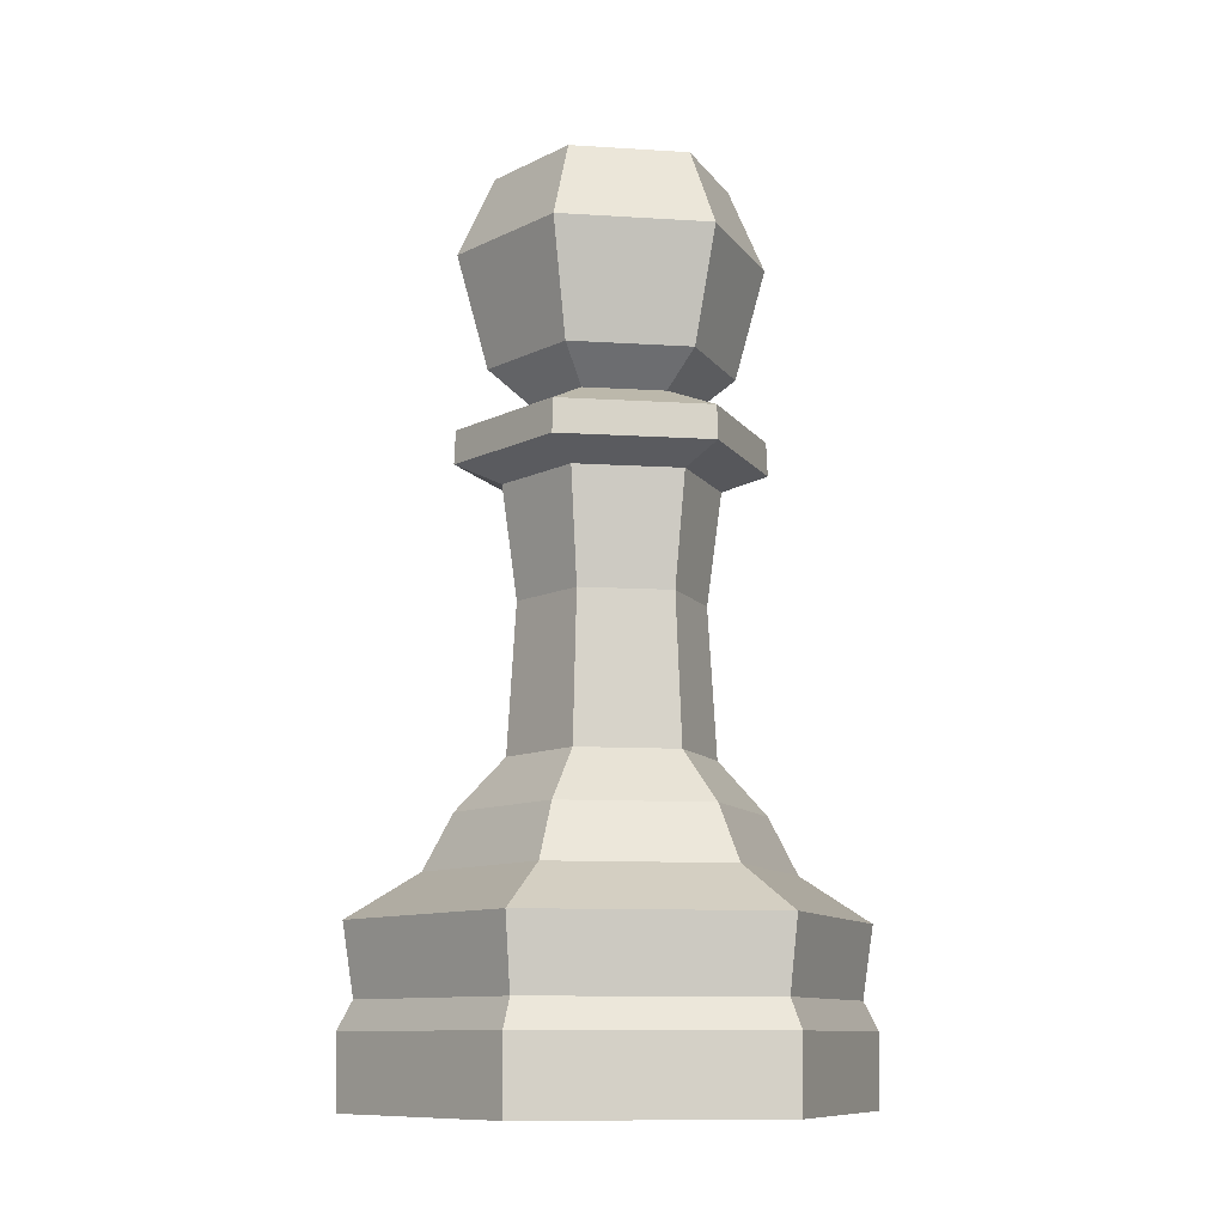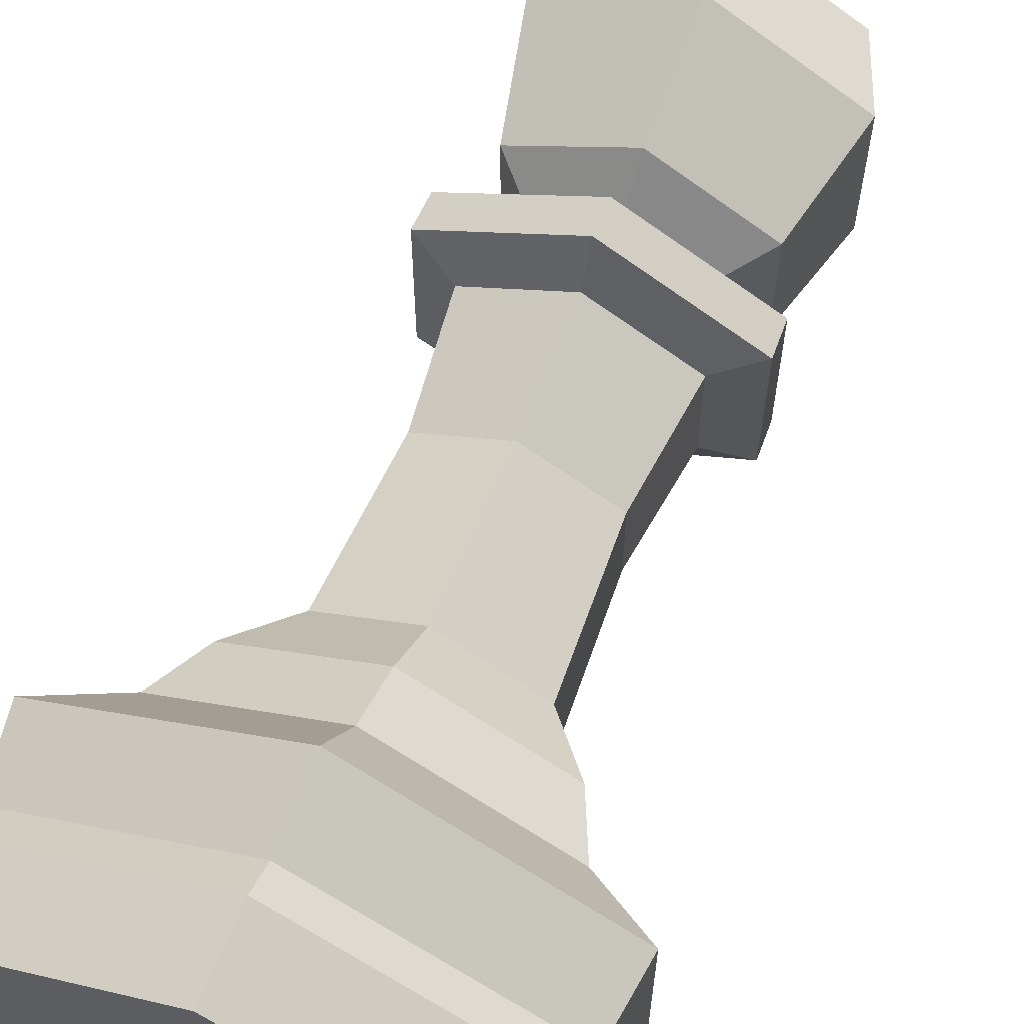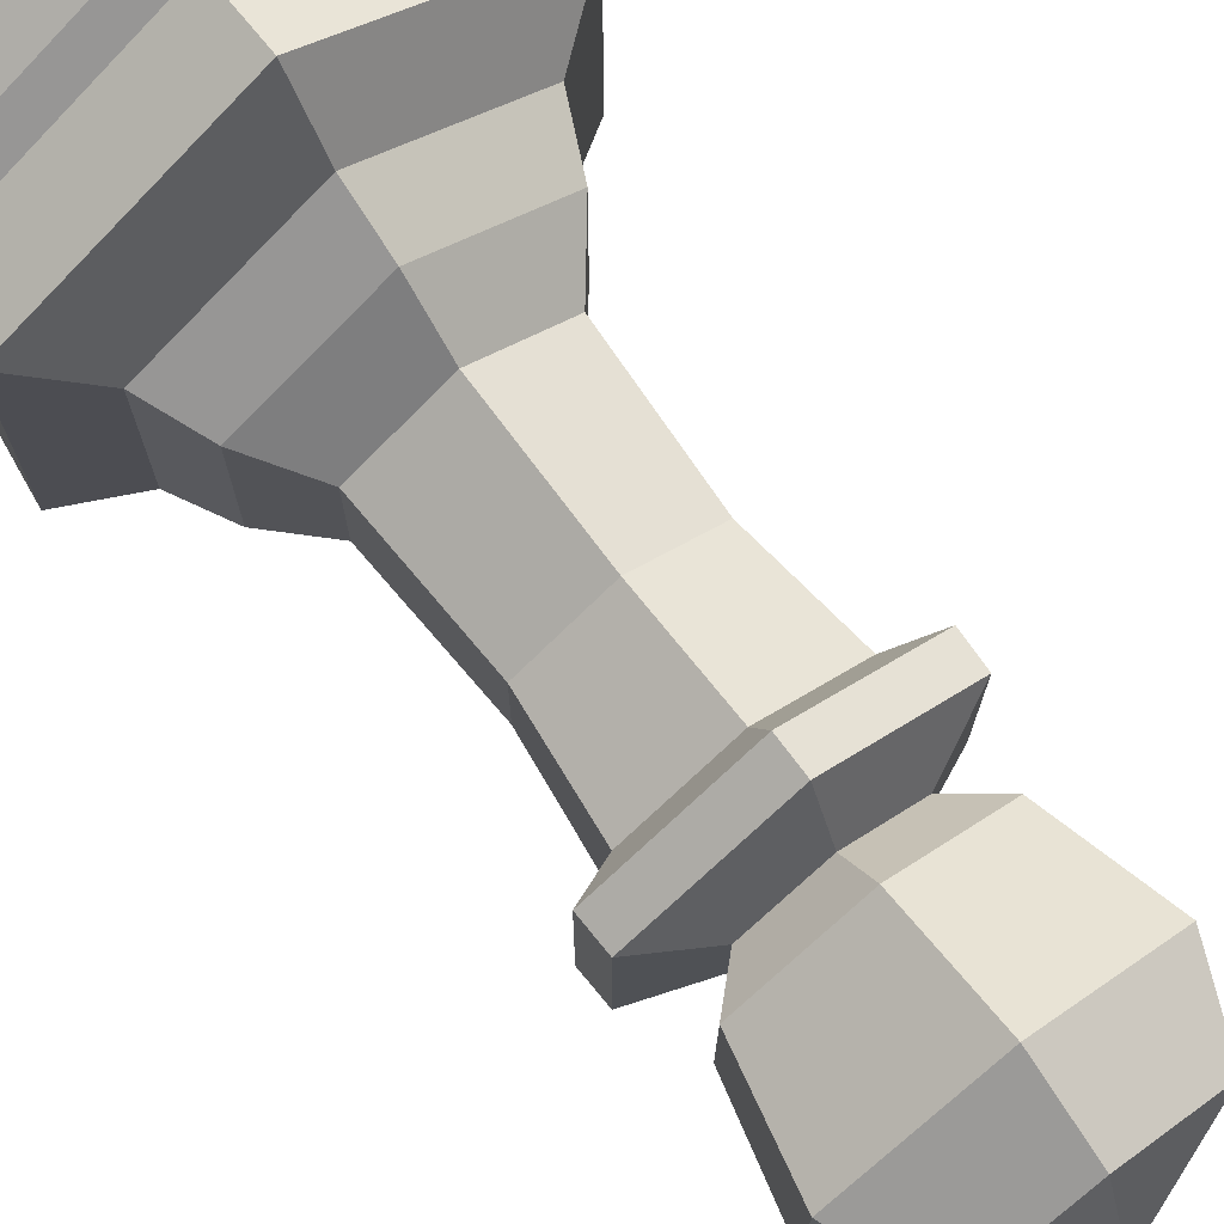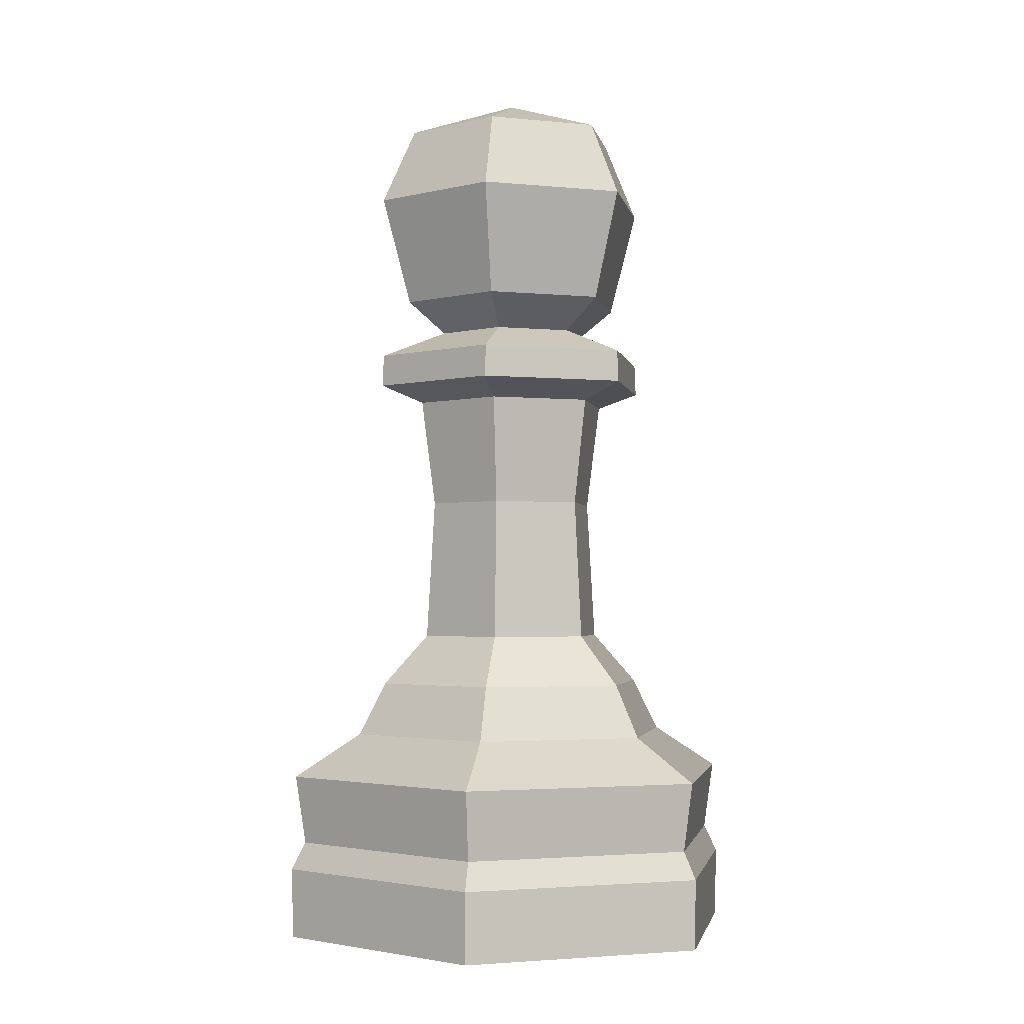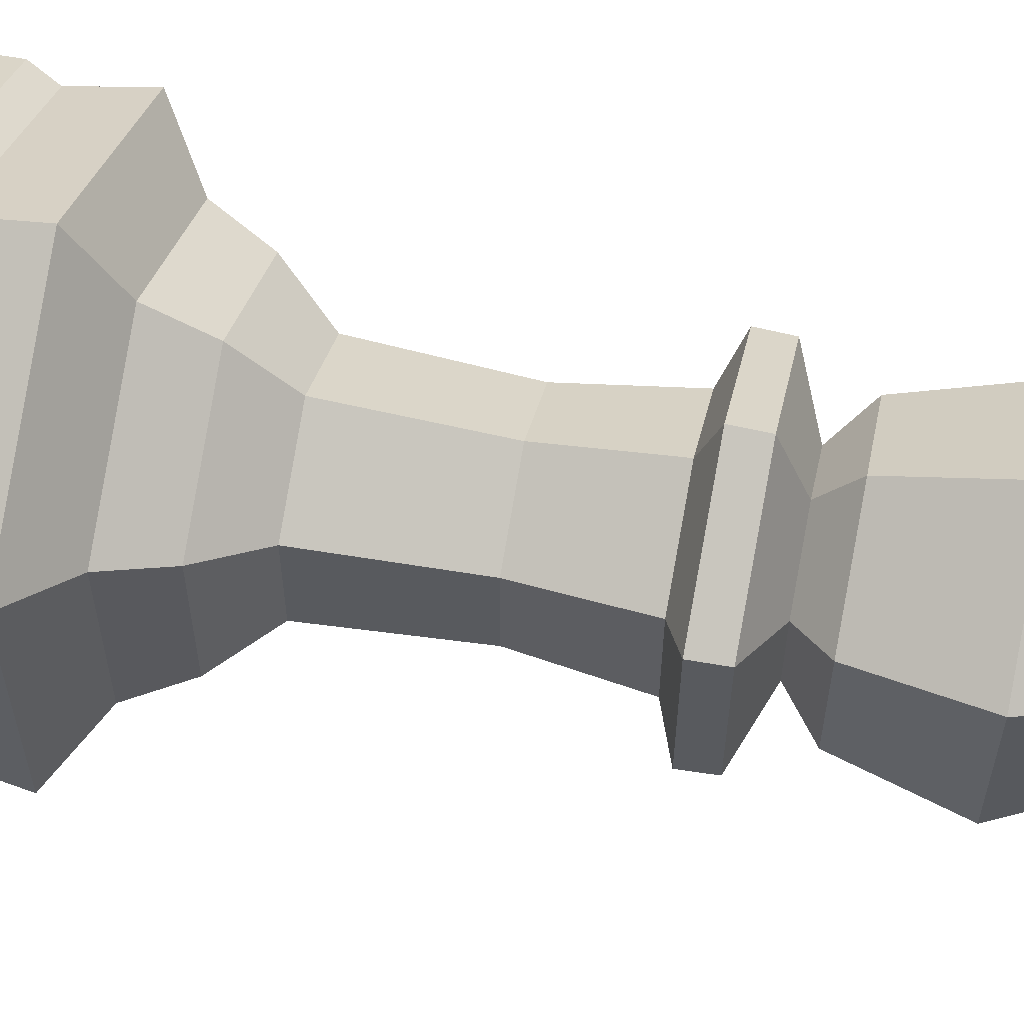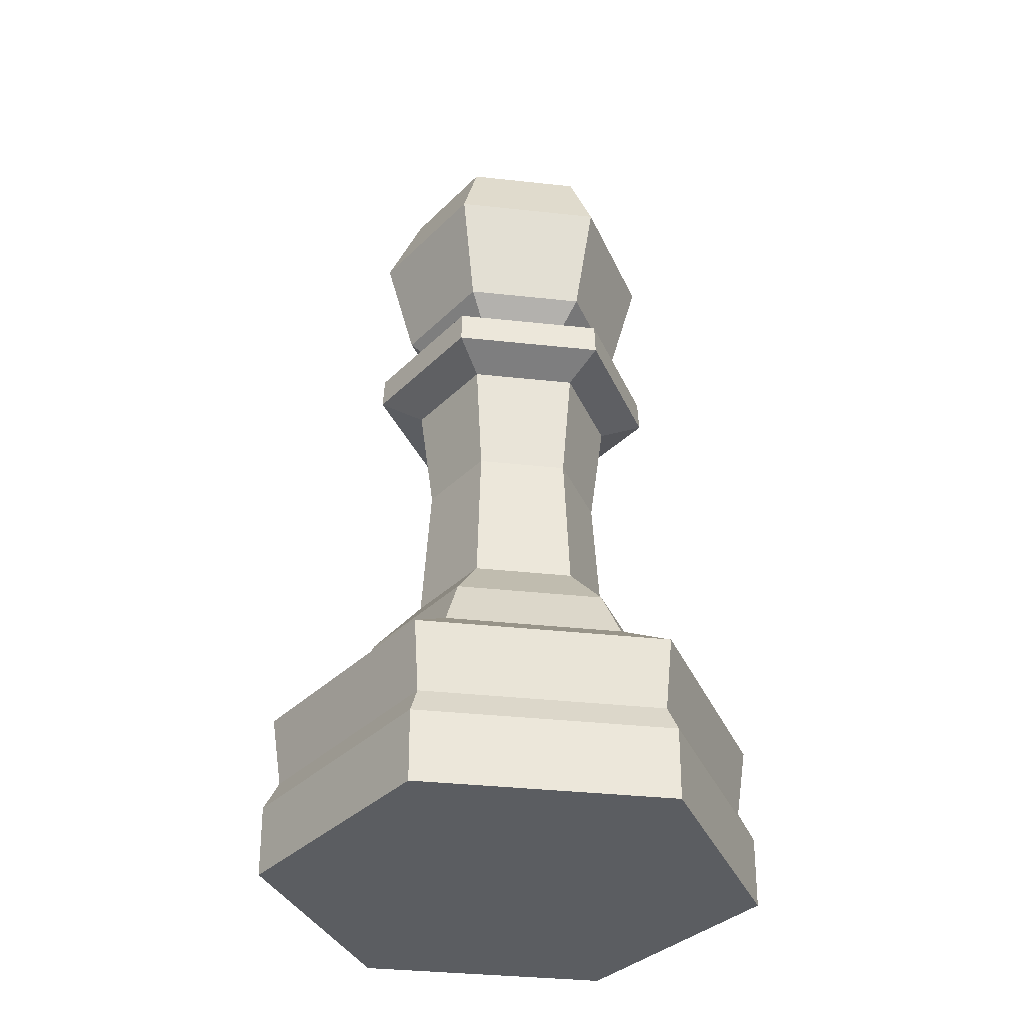
<metadata>
{"format":"obj","ext":"obj","renderer":"f3d","projection":"perspective","resolution":1024,"background":"white","views":[{"elev":-10.4,"azim":-39.1,"up":"+Y"},{"elev":64.3,"azim":22.4,"up":"+Z"},{"elev":73.5,"azim":142.7,"up":"+Z"},{"elev":-2.5,"azim":-169.3,"up":"+Y"},{"elev":58.3,"azim":101.7,"up":"+Z"},{"elev":-35.6,"azim":-38.2,"up":"+Y"}]}
</metadata>
<code>
o Pawn
v 0.5 0 -0.5
v 0.5 1.725 -0.275
v 0.5 0 -0.0125
v 0.5 1.572 -0.2055
v 0.5 1.353 -0.2646
v 0.5 0.1411 -0.01013
v 0.5 0.5277 -0.2117
v 0.5 0.1957 -0.03861
v 0.5 0.629 -0.3052
v 0.5 1.169 -0.204
v 0.5 1.134 -0.2935
v 0.5 0.4204 -0.1557
v 0.5 0.3343 -0.01753
v 0.5 0.916 -0.3224
v 0.5 1.233 -0.2068
v 0.5 1.288 -0.3432
v 0.5 1.8 -0.5
v 0.6949 1.725 -0.3875
v 0.9222 0 -0.2562
v 0.755 1.572 -0.3528
v 0.7039 1.353 -0.3823
v 0.9242 0.1411 -0.2551
v 0.7497 0.5277 -0.3558
v 0.8996 0.1957 -0.2693
v 0.6687 0.629 -0.4026
v 0.7563 1.169 -0.352
v 0.6789 1.134 -0.3967
v 0.7981 0.4204 -0.3279
v 0.9178 0.3343 -0.2588
v 0.6538 0.916 -0.4112
v 0.7539 1.233 -0.3534
v 0.6358 1.288 -0.4216
v 0.6949 1.725 -0.6125
v 0.9222 0 -0.7438
v 0.755 1.572 -0.6472
v 0.7039 1.353 -0.6177
v 0.9242 0.1411 -0.7449
v 0.7497 0.5277 -0.6442
v 0.8996 0.1957 -0.7307
v 0.6687 0.629 -0.5974
v 0.7563 1.169 -0.648
v 0.6789 1.134 -0.6033
v 0.7981 0.4204 -0.6721
v 0.9178 0.3343 -0.7412
v 0.6538 0.916 -0.5888
v 0.7539 1.233 -0.6466
v 0.6358 1.288 -0.5784
v 0.5 1.725 -0.725
v 0.5 0 -0.9875
v 0.5 1.572 -0.7945
v 0.5 1.353 -0.7354
v 0.5 0.1411 -0.9899
v 0.5 0.5277 -0.7883
v 0.5 0.1957 -0.9614
v 0.5 0.629 -0.6948
v 0.5 1.169 -0.796
v 0.5 1.134 -0.7065
v 0.5 0.4204 -0.8443
v 0.5 0.3343 -0.9825
v 0.5 0.916 -0.6776
v 0.5 1.233 -0.7932
v 0.5 1.288 -0.6568
v 0.3051 1.725 -0.6125
v 0.07781 0 -0.7438
v 0.245 1.572 -0.6472
v 0.2961 1.353 -0.6177
v 0.07576 0.1411 -0.7449
v 0.2503 0.5277 -0.6442
v 0.1004 0.1957 -0.7307
v 0.3313 0.629 -0.5974
v 0.2437 1.169 -0.648
v 0.3211 1.134 -0.6033
v 0.2019 0.4204 -0.6721
v 0.08217 0.3343 -0.7412
v 0.3462 0.916 -0.5888
v 0.2461 1.233 -0.6466
v 0.3642 1.288 -0.5784
v 0.3051 1.725 -0.3875
v 0.07781 0 -0.2562
v 0.245 1.572 -0.3528
v 0.2961 1.353 -0.3823
v 0.07576 0.1411 -0.2551
v 0.2503 0.5277 -0.3558
v 0.1004 0.1957 -0.2693
v 0.3313 0.629 -0.4026
v 0.2437 1.169 -0.352
v 0.3211 1.134 -0.3967
v 0.2019 0.4204 -0.3279
v 0.08217 0.3343 -0.2588
v 0.3462 0.916 -0.4112
v 0.2461 1.233 -0.3534
v 0.3642 1.288 -0.4216
f 3 22 6
f 19 37 22
f 34 52 37
f 49 67 52
f 64 82 67
f 79 6 82
f 4 18 2
f 20 33 18
f 35 48 33
f 50 63 48
f 65 78 63
f 78 4 2
f 4 21 20
f 21 35 20
f 36 50 35
f 51 65 50
f 65 81 80
f 81 4 80
f 6 24 8
f 22 39 24
f 37 54 39
f 54 67 69
f 67 84 69
f 82 8 84
f 7 25 9
f 23 40 25
f 38 55 40
f 53 70 55
f 68 85 70
f 83 9 85
f 8 29 13
f 24 44 29
f 39 59 44
f 54 74 59
f 74 84 89
f 84 13 89
f 9 30 14
f 25 45 30
f 40 60 45
f 55 75 60
f 75 85 90
f 85 14 90
f 11 26 10
f 27 41 26
f 42 56 41
f 57 71 56
f 71 87 86
f 86 11 10
f 7 28 23
f 28 38 23
f 43 53 38
f 58 68 53
f 73 83 68
f 88 7 83
f 15 26 31
f 26 46 31
f 41 61 46
f 56 76 61
f 71 91 76
f 86 15 91
f 13 28 12
f 29 43 28
f 44 58 43
f 59 73 58
f 74 88 73
f 88 13 12
f 14 27 11
f 27 45 42
f 45 57 42
f 60 72 57
f 75 87 72
f 90 11 87
f 15 32 16
f 31 47 32
f 46 62 47
f 61 77 62
f 76 92 77
f 91 16 92
f 16 21 5
f 32 36 21
f 36 62 51
f 51 77 66
f 66 92 81
f 81 16 5
f 17 2 18
f 17 18 33
f 17 33 48
f 17 48 63
f 17 63 78
f 17 78 2
f 64 49 1
f 79 64 1
f 3 79 1
f 34 19 1
f 19 3 1
f 49 34 1
f 3 19 22
f 19 34 37
f 34 49 52
f 49 64 67
f 64 79 82
f 79 3 6
f 4 20 18
f 20 35 33
f 35 50 48
f 50 65 63
f 65 80 78
f 78 80 4
f 4 5 21
f 21 36 35
f 36 51 50
f 51 66 65
f 65 66 81
f 81 5 4
f 6 22 24
f 22 37 39
f 37 52 54
f 54 52 67
f 67 82 84
f 82 6 8
f 7 23 25
f 23 38 40
f 38 53 55
f 53 68 70
f 68 83 85
f 83 7 9
f 8 24 29
f 24 39 44
f 39 54 59
f 54 69 74
f 74 69 84
f 84 8 13
f 9 25 30
f 25 40 45
f 40 55 60
f 55 70 75
f 75 70 85
f 85 9 14
f 11 27 26
f 27 42 41
f 42 57 56
f 57 72 71
f 71 72 87
f 86 87 11
f 7 12 28
f 28 43 38
f 43 58 53
f 58 73 68
f 73 88 83
f 88 12 7
f 15 10 26
f 26 41 46
f 41 56 61
f 56 71 76
f 71 86 91
f 86 10 15
f 13 29 28
f 29 44 43
f 44 59 58
f 59 74 73
f 74 89 88
f 88 89 13
f 14 30 27
f 27 30 45
f 45 60 57
f 60 75 72
f 75 90 87
f 90 14 11
f 15 31 32
f 31 46 47
f 46 61 62
f 61 76 77
f 76 91 92
f 91 15 16
f 16 32 21
f 32 47 36
f 36 47 62
f 51 62 77
f 66 77 92
f 81 92 16

</code>
